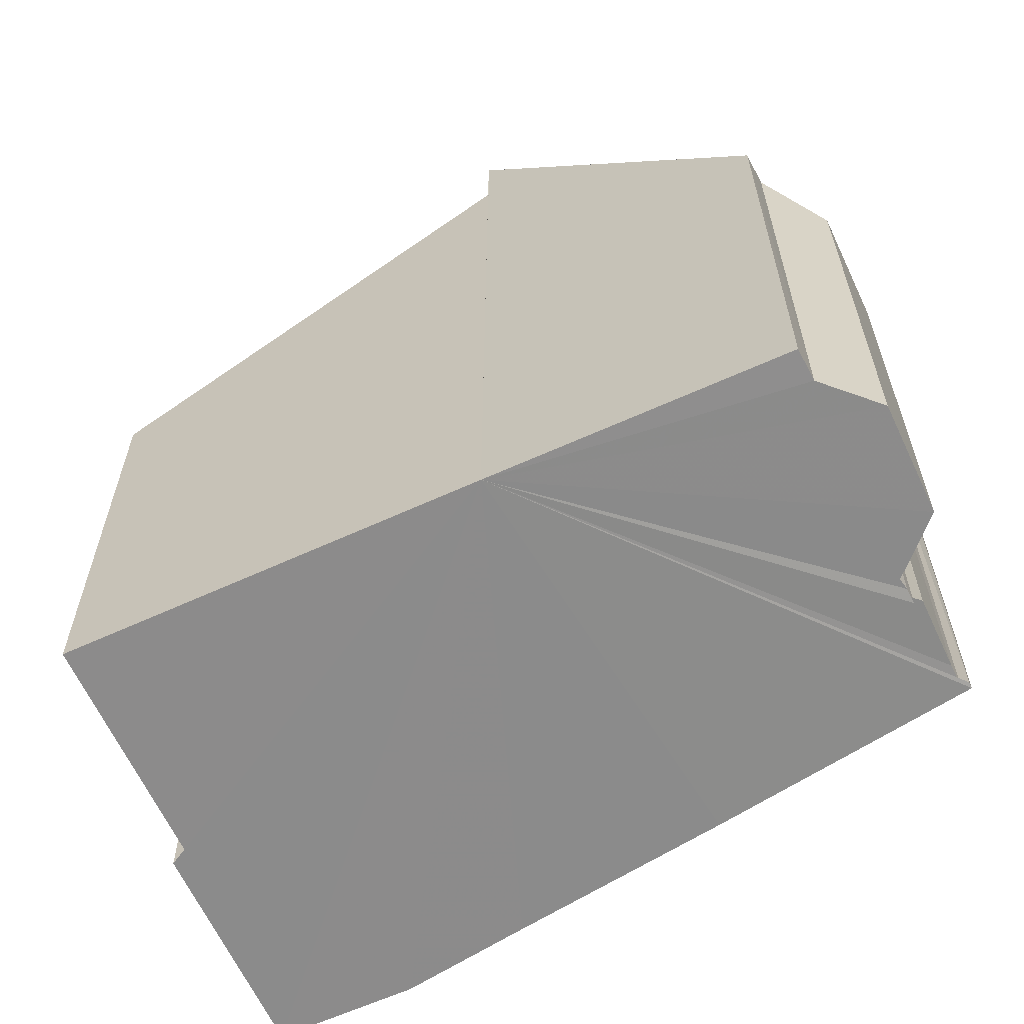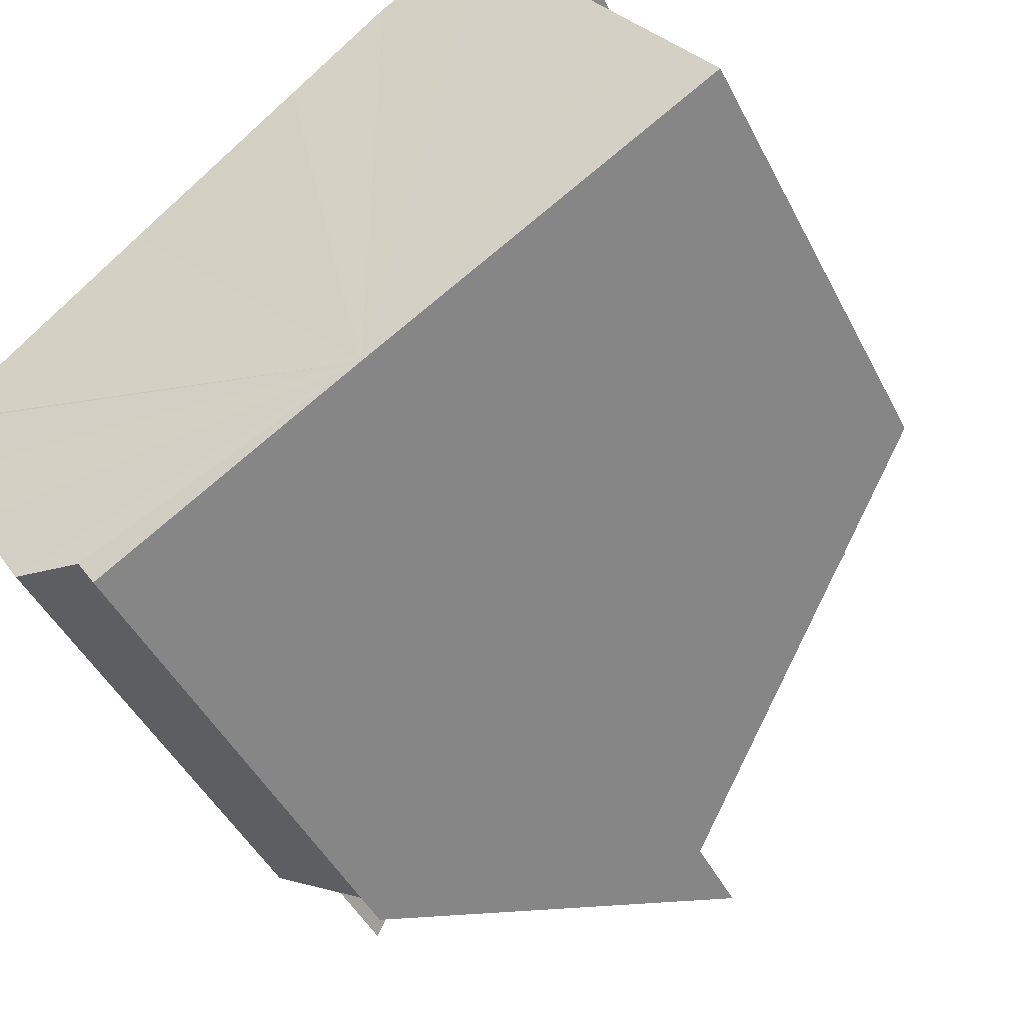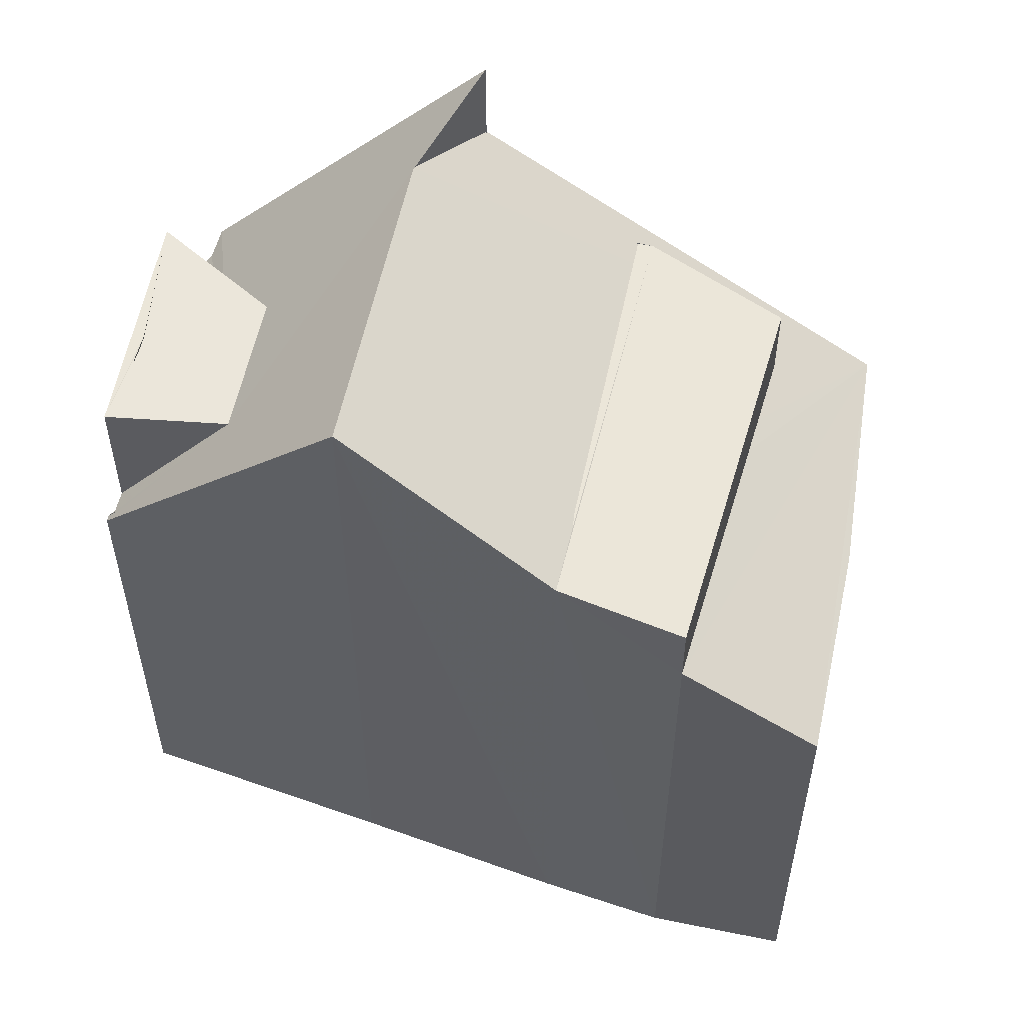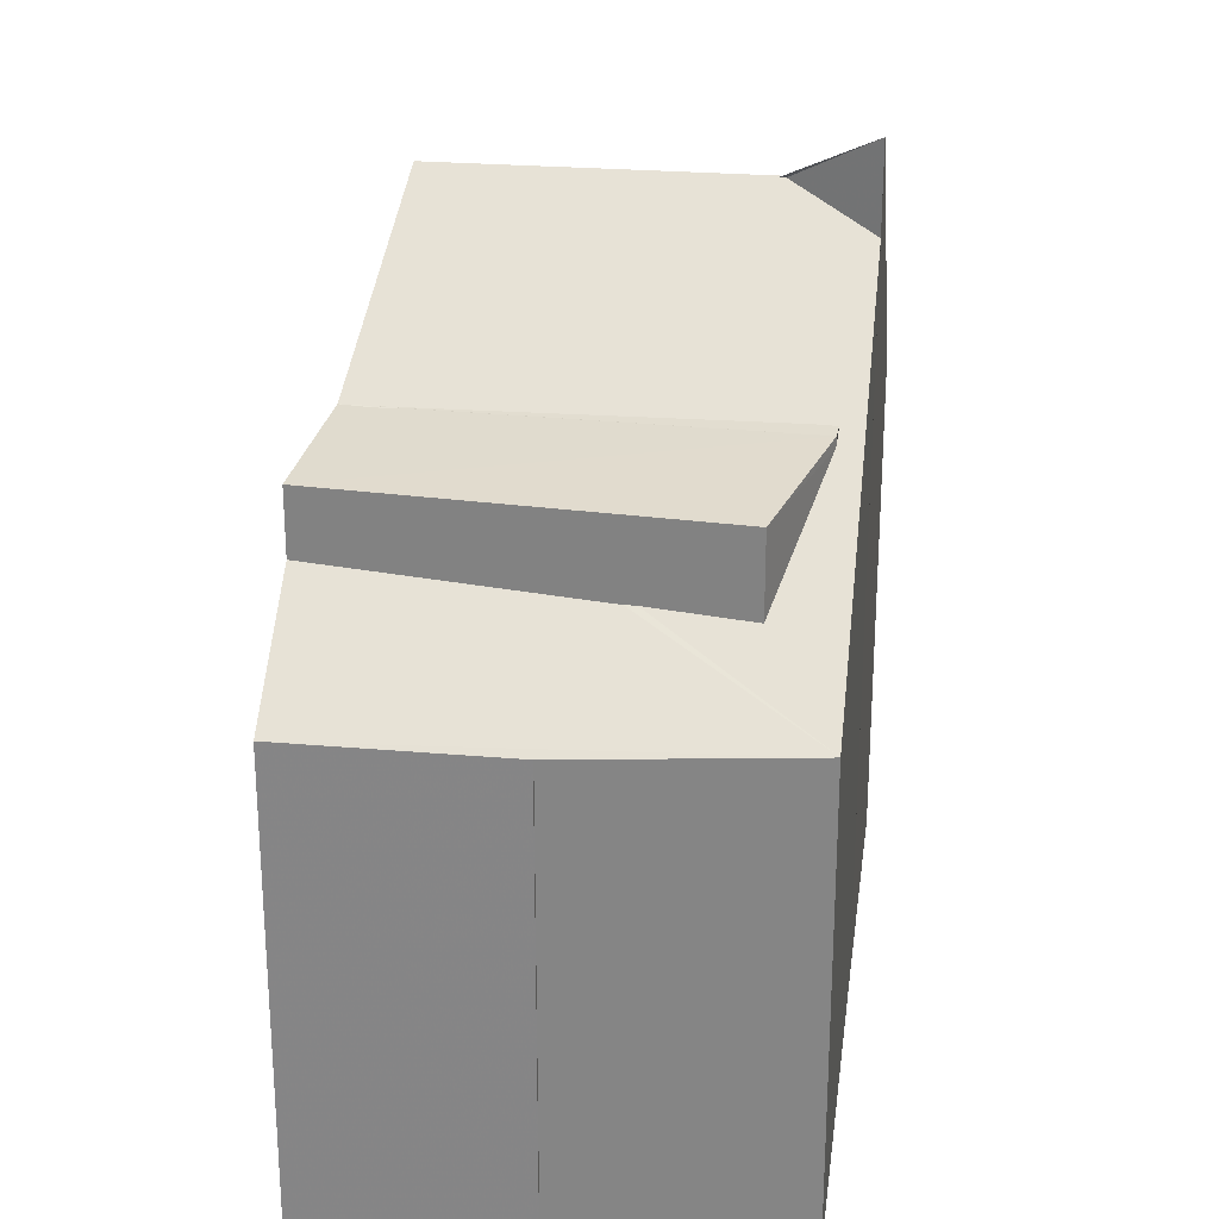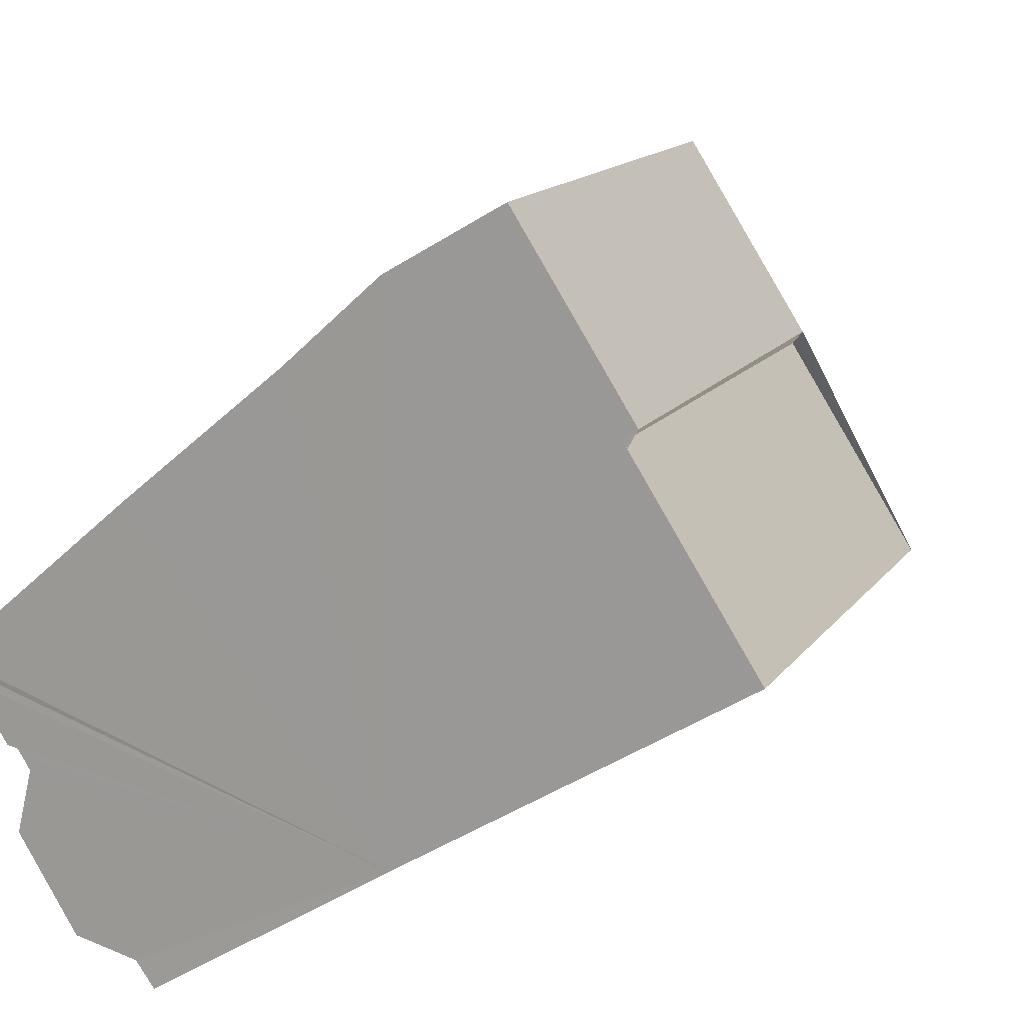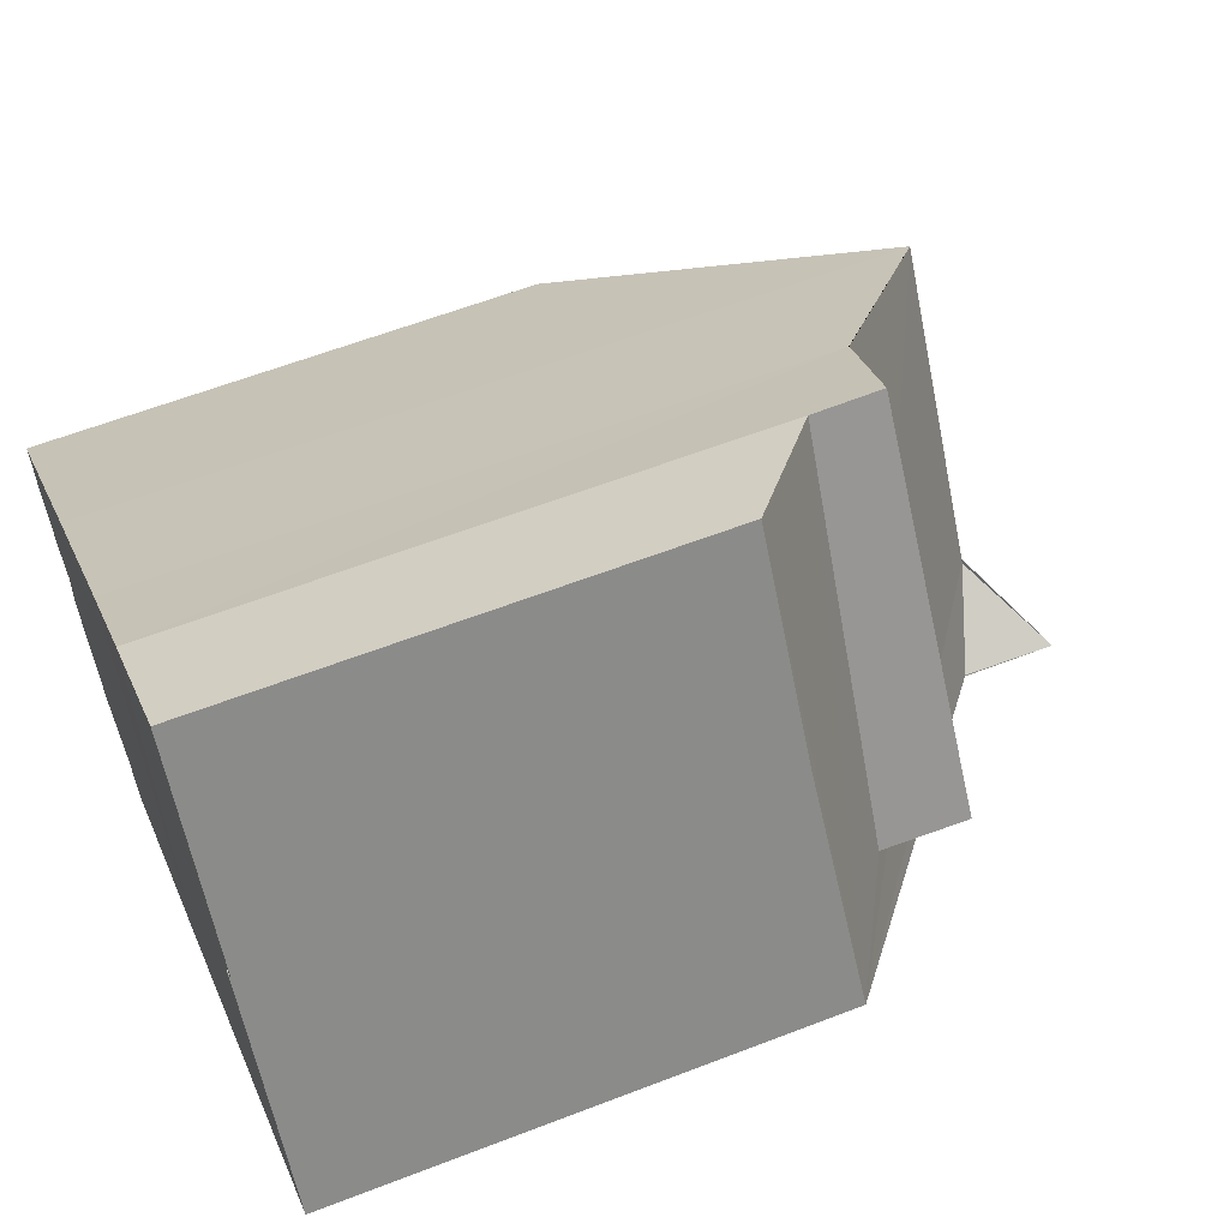
<metadata>
{"format":"obj","ext":"obj","renderer":"f3d","projection":"perspective","resolution":1024,"background":"white","views":[{"elev":-64.0,"azim":-7.5,"up":"+Z"},{"elev":-45.8,"azim":-154.2,"up":"+Y"},{"elev":57.0,"azim":159.8,"up":"+Z"},{"elev":26.9,"azim":-114.9,"up":"+Z"},{"elev":14.4,"azim":-157.0,"up":"+Y"},{"elev":59.8,"azim":-111.6,"up":"+Y"}]}
</metadata>
<code>
v 8.505e+04 4.468e+05 -0.119
v 8.505e+04 4.468e+05 -0.119
v 8.505e+04 4.468e+05 -0.119
v 8.505e+04 4.468e+05 -0.119
v 8.505e+04 4.468e+05 -0.119
v 8.505e+04 4.468e+05 -0.119
v 8.505e+04 4.468e+05 -0.119
v 8.506e+04 4.468e+05 -0.119
v 8.506e+04 4.468e+05 -0.119
v 8.506e+04 4.468e+05 -0.119
v 8.506e+04 4.468e+05 -0.119
v 8.506e+04 4.468e+05 -0.119
v 8.506e+04 4.468e+05 -0.119
v 8.506e+04 4.468e+05 -0.119
v 8.506e+04 4.468e+05 -0.119
v 8.506e+04 4.468e+05 -0.119
v 8.506e+04 4.468e+05 -0.119
v 8.506e+04 4.468e+05 -0.119
v 8.506e+04 4.468e+05 -0.119
v 8.505e+04 4.468e+05 -0.119
v 8.505e+04 4.468e+05 9.038
v 8.505e+04 4.468e+05 9.036
v 8.505e+04 4.468e+05 9.039
v 8.505e+04 4.468e+05 9.08
v 8.505e+04 4.468e+05 9.062
v 8.506e+04 4.468e+05 7.306
v 8.506e+04 4.468e+05 6.569
v 8.505e+04 4.468e+05 6.534
v 8.505e+04 4.468e+05 6.685
v 8.505e+04 4.468e+05 6.684
v 8.505e+04 4.468e+05 11.85
v 8.505e+04 4.468e+05 10.58
v 8.505e+04 4.468e+05 7.323
v 8.505e+04 4.468e+05 6.535
v 8.506e+04 4.468e+05 9.062
v 8.506e+04 4.468e+05 7.316
v 8.506e+04 4.468e+05 9.063
v 8.506e+04 4.468e+05 6.55
v 8.505e+04 4.468e+05 11.06
v 8.506e+04 4.468e+05 7.1
v 8.506e+04 4.468e+05 9.069
v 8.505e+04 4.468e+05 8.978
v 8.506e+04 4.468e+05 7.164
v 8.506e+04 4.468e+05 7.163
v 8.506e+04 4.468e+05 7.045
v 8.506e+04 4.468e+05 9.065
v 8.506e+04 4.468e+05 9.07
v 8.506e+04 4.468e+05 9.073
v 8.506e+04 4.468e+05 7.045
v 8.505e+04 4.468e+05 8.798
v 8.505e+04 4.468e+05 7.843
v 8.505e+04 4.468e+05 7.581
v 8.505e+04 4.468e+05 8.782
v 8.506e+04 4.468e+05 11.05
v 8.505e+04 4.468e+05 8.902
v 8.505e+04 4.468e+05 9.048
v 8.506e+04 4.468e+05 8.983
f 1 2 3 4 5 6 7 8 9 10 11 12 13 14 15 16 17 18 19 20
f 21 22 23
f 24 25 23
f 26 19 18 27
f 28 4 3 29
f 29 3 2 30
f 31 32 1 20 33
f 34 5 4 28
f 33 20 19 26
f 35 36 16 15 37
f 27 18 17 38
f 32 31 39
f 40 41 42
f 41 40 36 35
f 43 12 11 44
f 44 11 10 45
f 46 14 13 47
f 47 13 12 43 48
f 45 10 9 49
f 50 51 52 53
f 22 7 6 51 50
f 54 8 7 22 21
f 49 9 8 54
f 53 52 55 56
f 51 6 5 34
f 56 55 25 24
f 38 17 16 36
f 30 2 1 32
f 37 15 14 46
f 48 43 57
f 56 24 23 22 50 53
f 30 32 39 54 21 23 25 55 52 51 34 28 29
f 48 57 42 41 35 37 46 47
f 57 43 44 45 49 54 39 31 33 26 27 38 36 40 42

</code>
